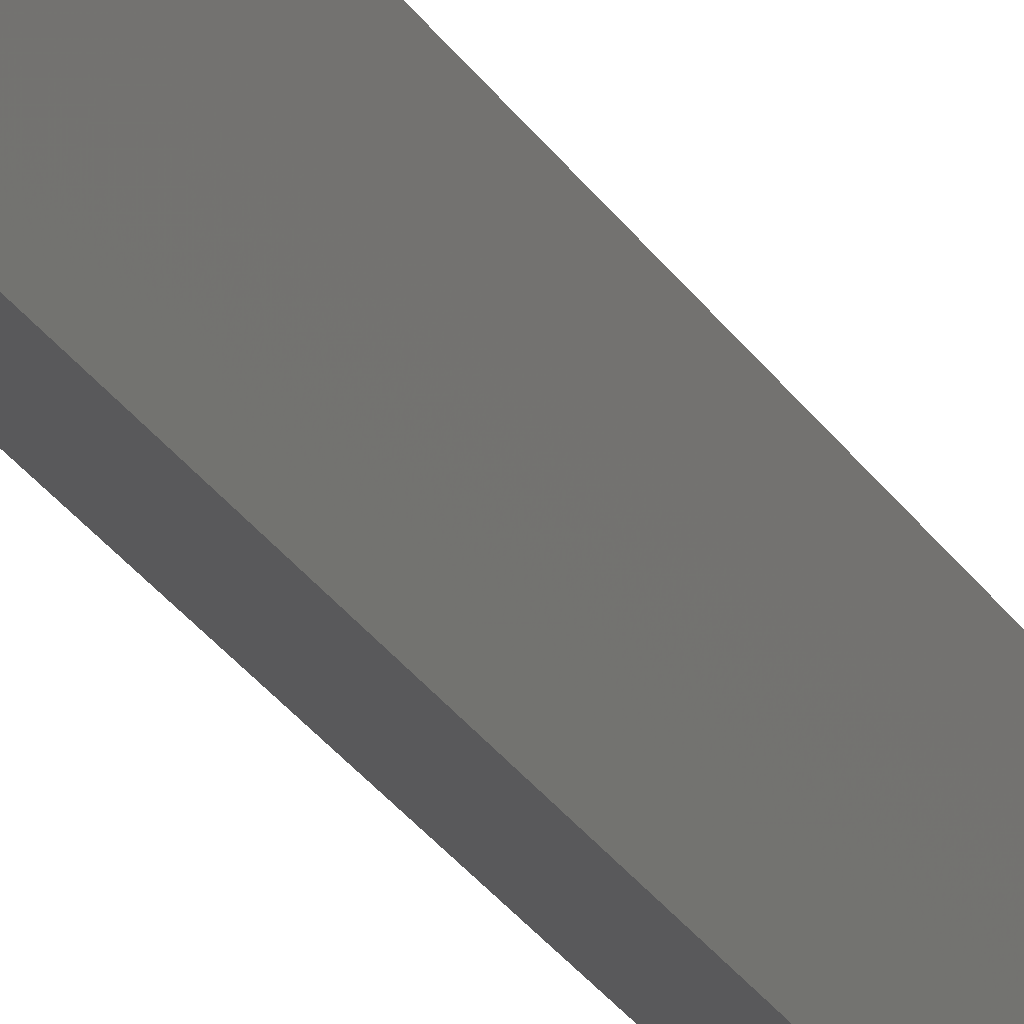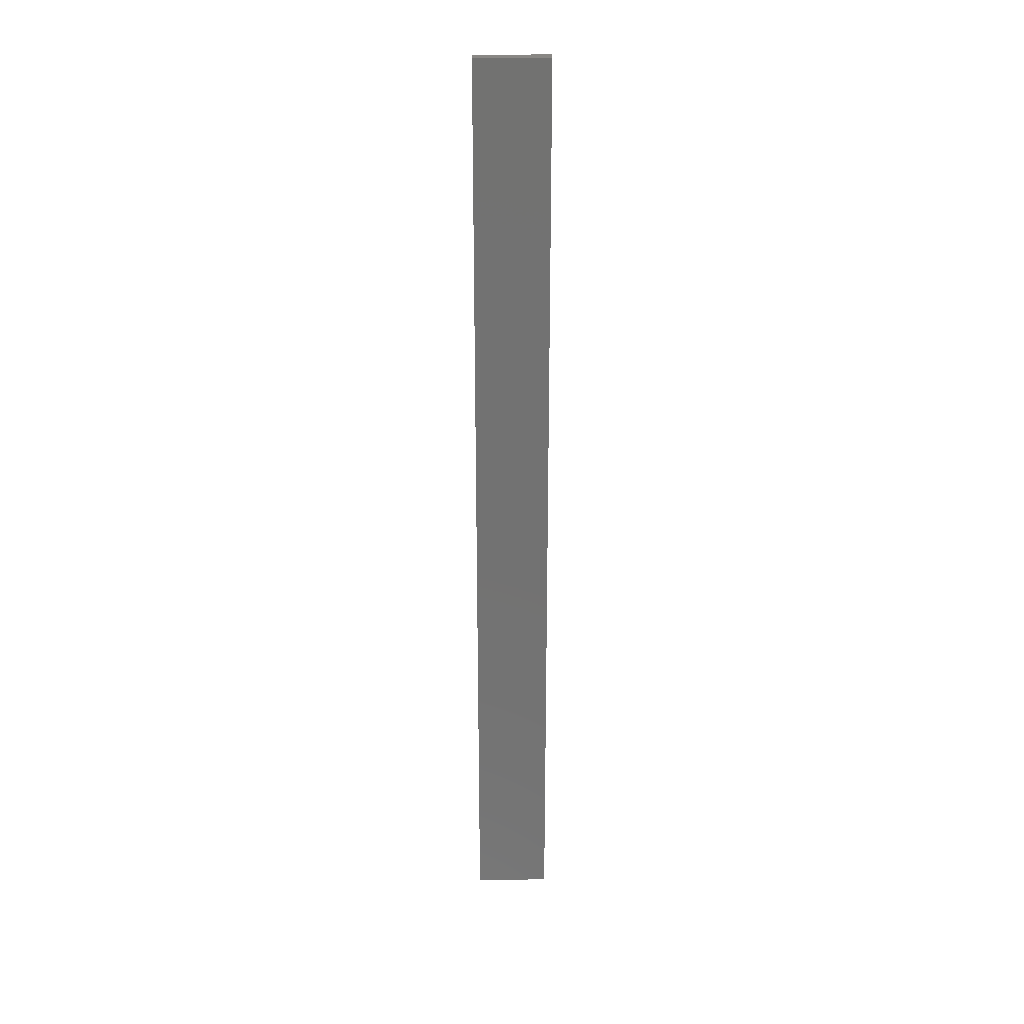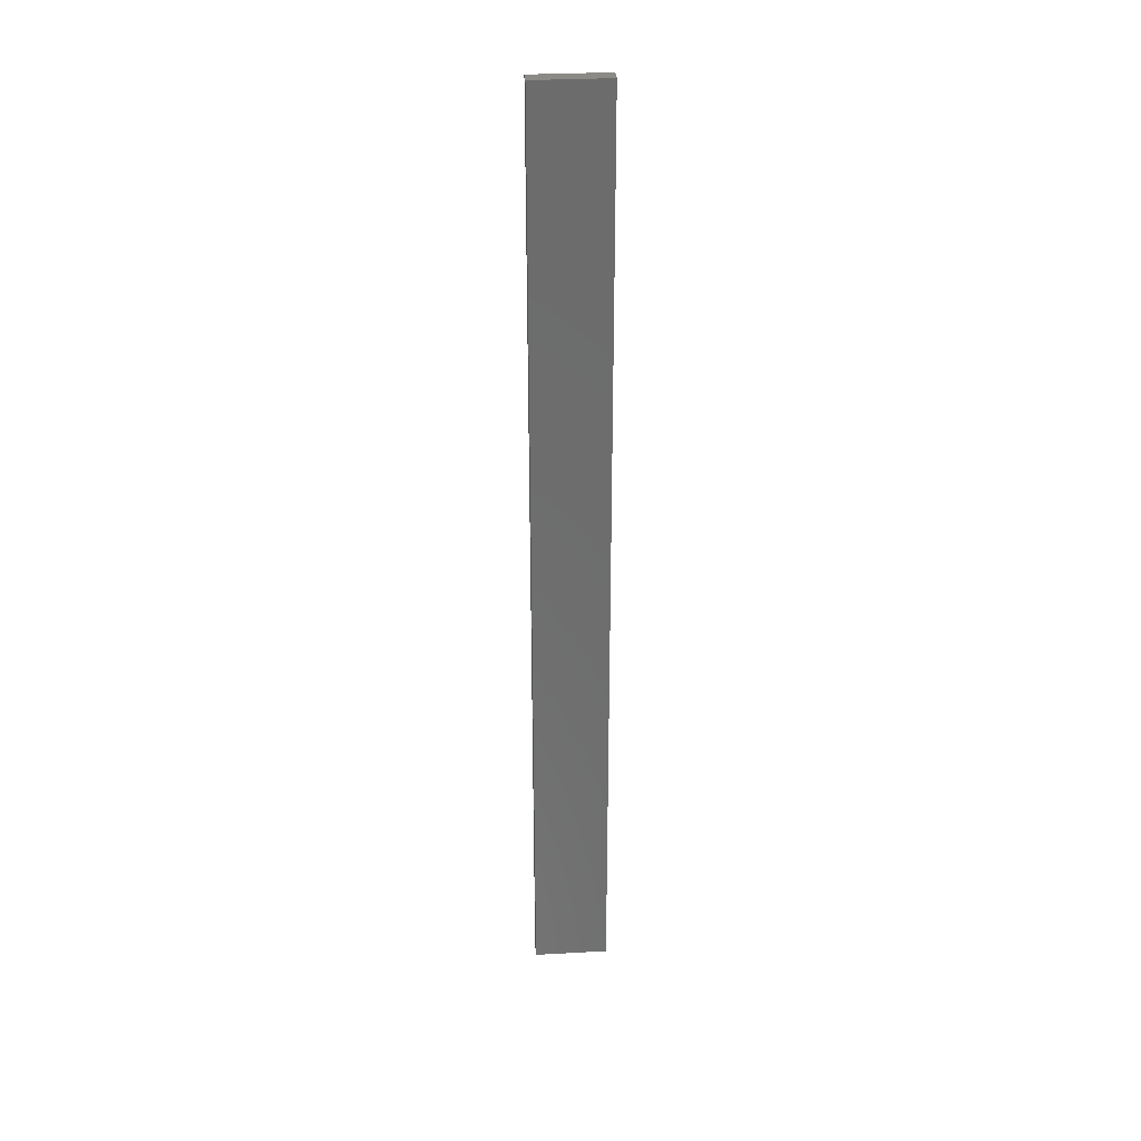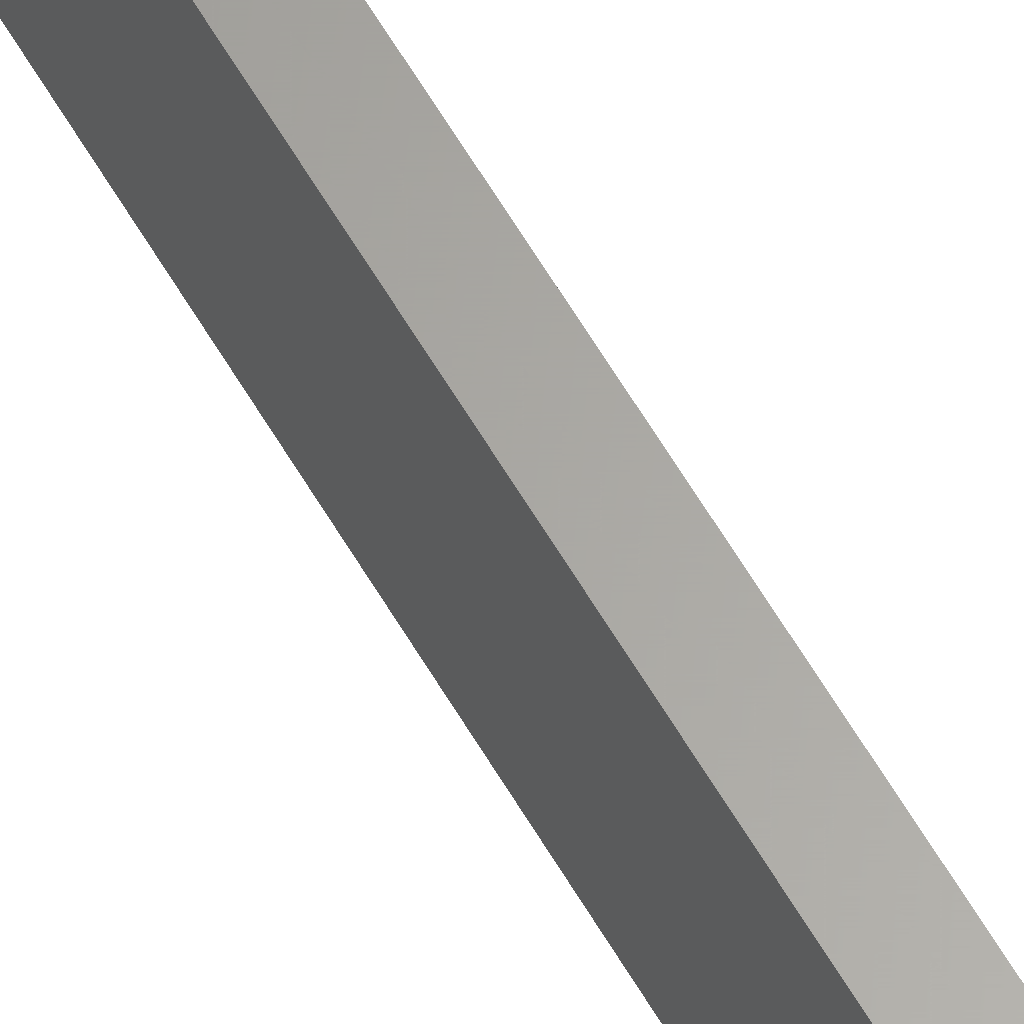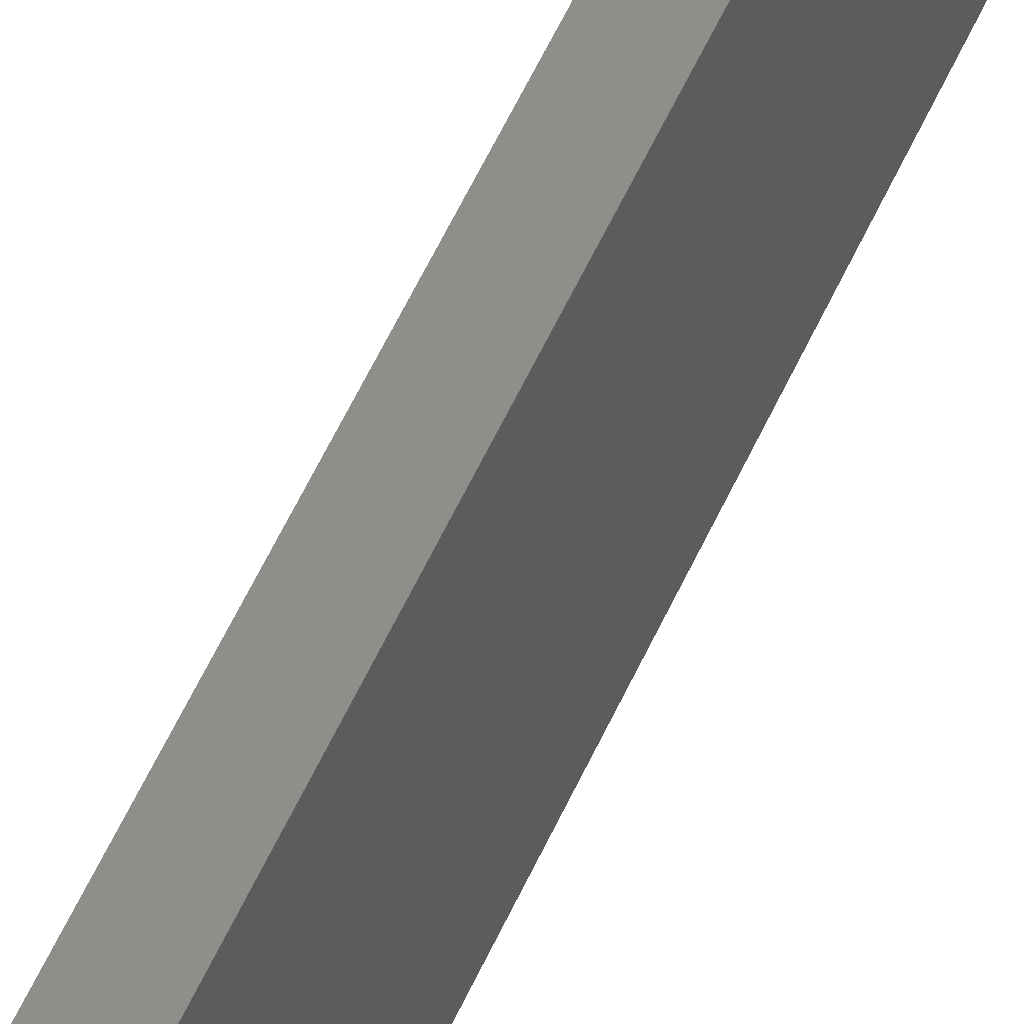
<metadata>
{"format":"stl","ext":"stl","renderer":"f3d","projection":"perspective","resolution":1024,"background":"white","views":[{"elev":-22.2,"azim":21.5,"up":"+Z"},{"elev":25.9,"azim":-90.9,"up":"+Y"},{"elev":31.3,"azim":85.5,"up":"+Y"},{"elev":63.0,"azim":149.4,"up":"+Z"},{"elev":44.0,"azim":20.4,"up":"+Z"}]}
</metadata>
<code>
# stl→obj: 8 verts, 12 faces
v -0.6371 -0.4757 0.3861
v -0.6371 -0.4757 0.2998
v -0.6371 0.6155 0.2998
v -0.6371 0.6155 0.3861
v -0.6553 -0.4757 0.2998
v -0.6553 -0.4757 0.3861
v -0.6553 0.6155 0.2998
v -0.6553 0.6155 0.3861
f 1 2 3
f 1 3 4
f 5 2 1
f 5 1 6
f 5 7 3
f 5 3 2
f 8 7 5
f 8 5 6
f 8 6 1
f 8 1 4
f 8 4 3
f 8 3 7

</code>
